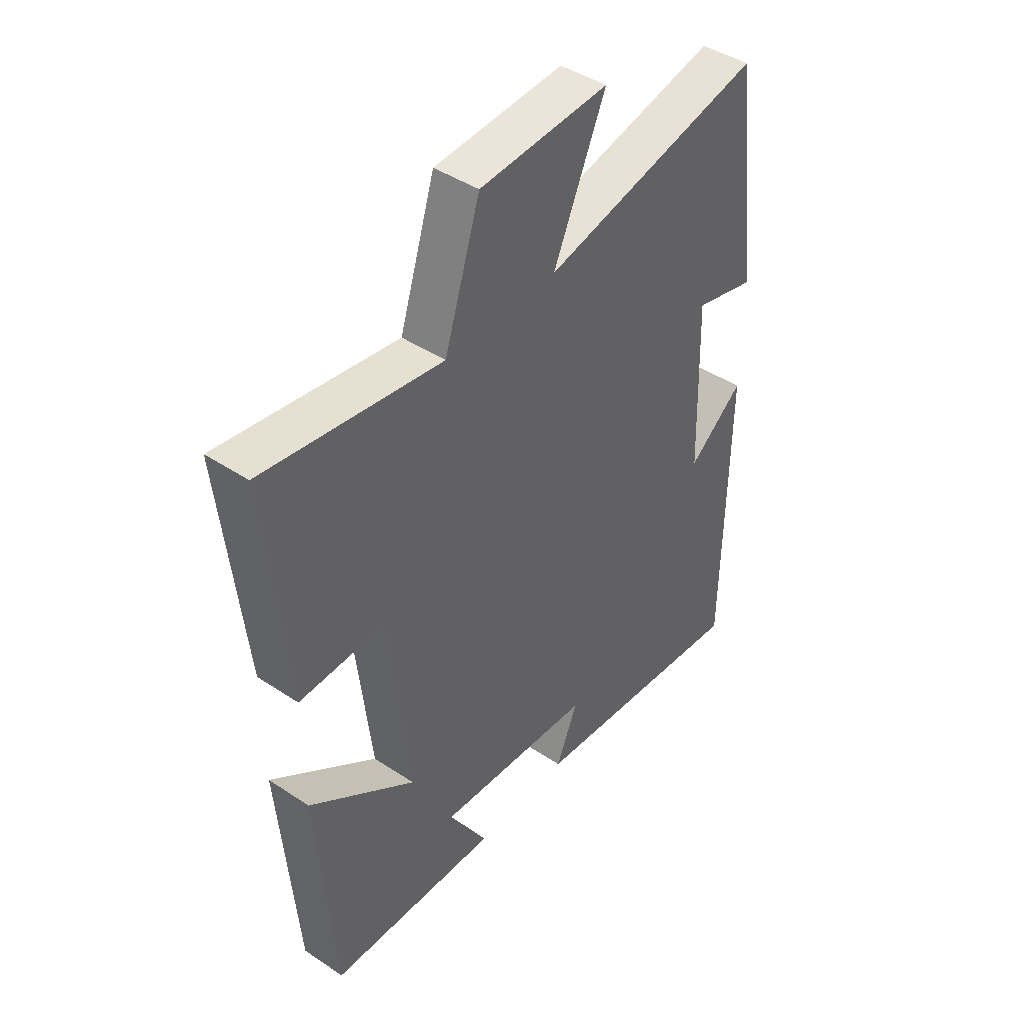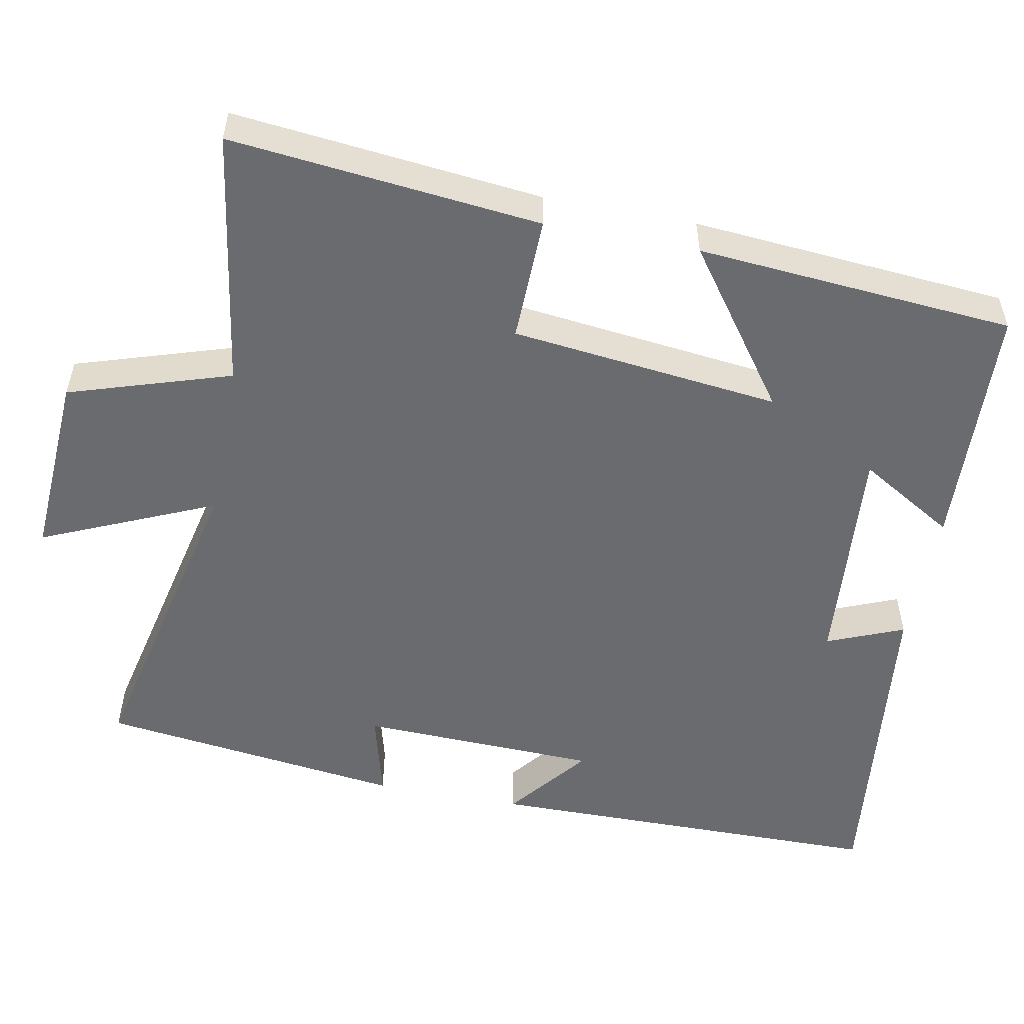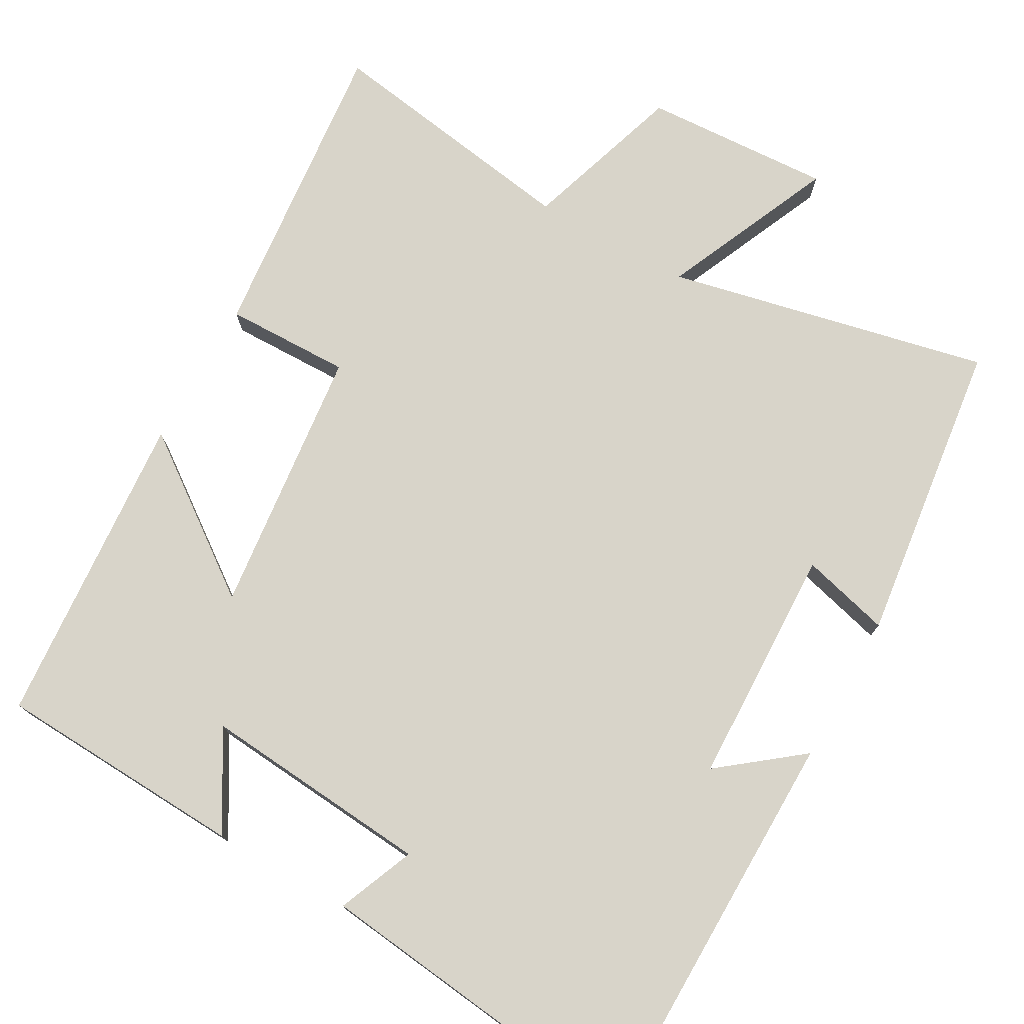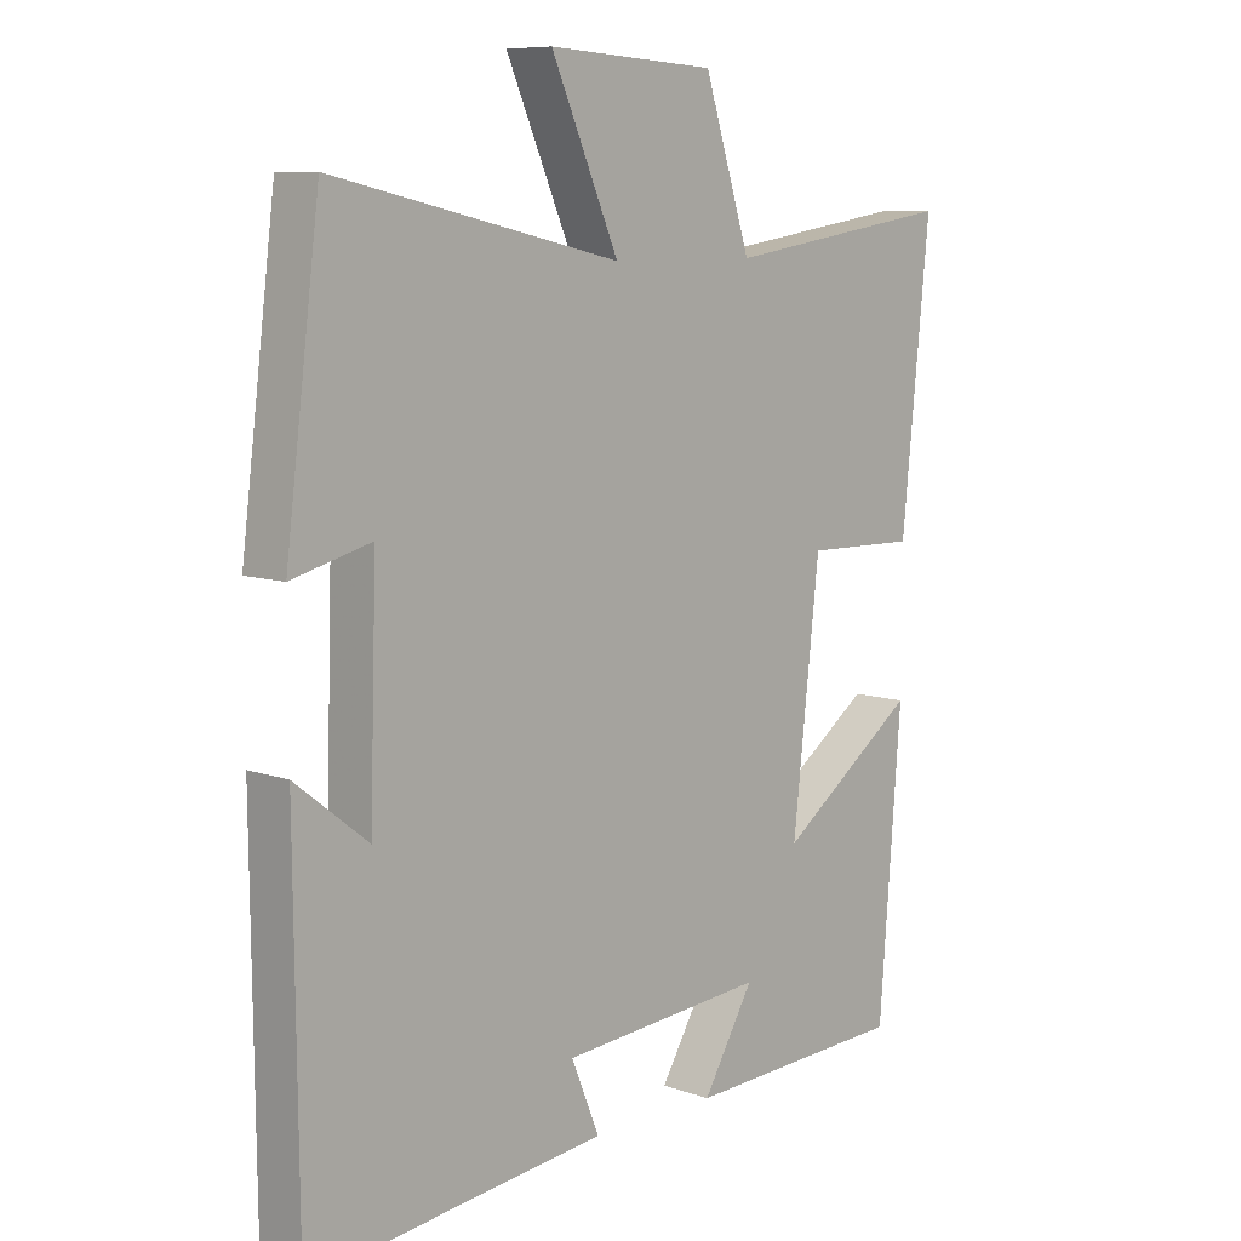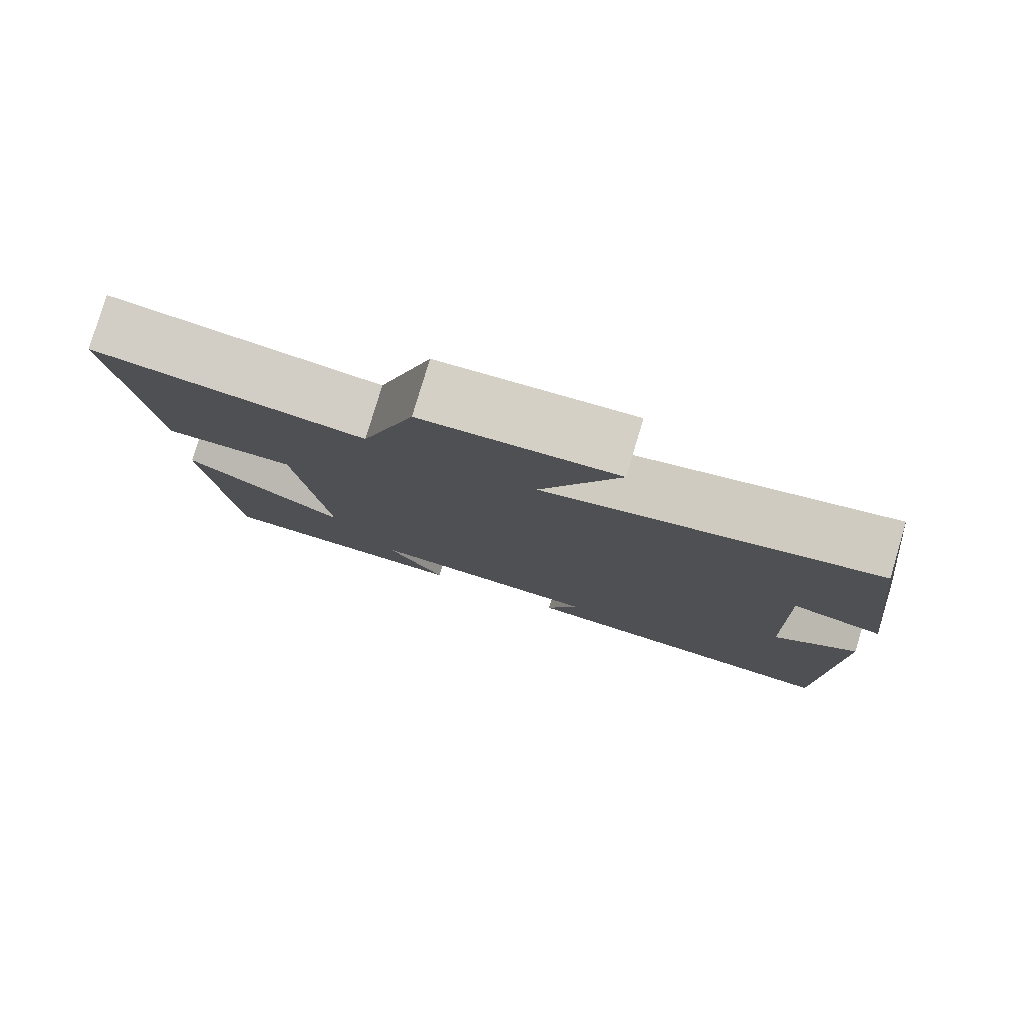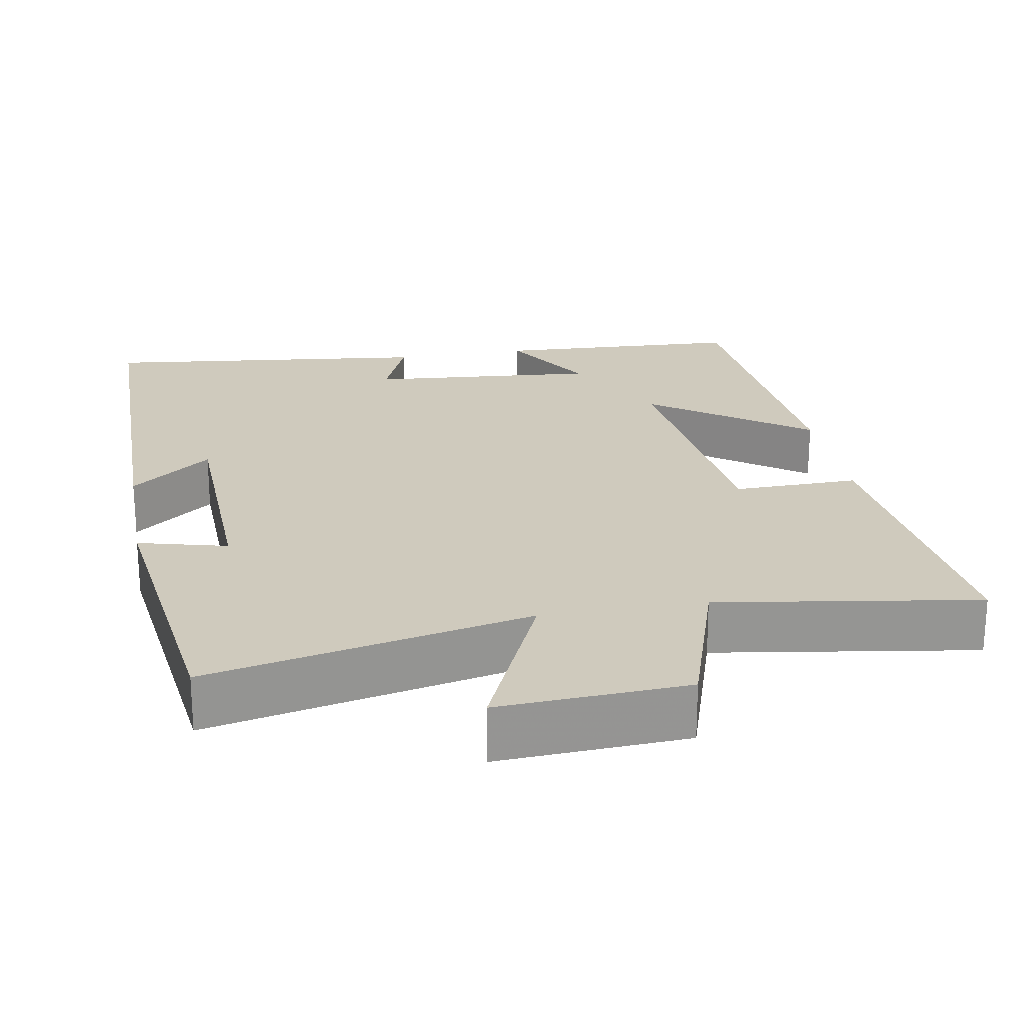
<metadata>
{"format":"obj","ext":"obj","renderer":"f3d","projection":"perspective","resolution":1024,"background":"white","views":[{"elev":43.9,"azim":128.0,"up":"+Z"},{"elev":-53.4,"azim":79.0,"up":"+Y"},{"elev":75.6,"azim":-150.6,"up":"+Y"},{"elev":8.5,"azim":-46.3,"up":"+Z"},{"elev":79.9,"azim":-163.3,"up":"+Z"},{"elev":22.8,"azim":-10.1,"up":"+Y"}]}
</metadata>
<code>
v 0.542 0.07 0.554
v 0.5 0.07 0.142
v 0.333 0.07 0.145
v 0.293 0.07 -0.213
v 0.5 0.07 -0.062
v 0.467 0.07 -0.484
v 0.135 0.07 -0.5
v 0.211 0.07 -0.372
v -0.095 0.07 -0.398
v -0.053 0.07 -0.5
v -0.495 0.07 -0.551
v -0.5 0.07 -0.014
v -0.392 0.07 -0.099
v -0.382 0.07 0.219
v -0.5 0.07 0.188
v -0.449 0.07 0.594
v -0.021 0.07 0.5
v -0.122 0.07 0.729
v 0.128 0.07 0.715
v 0.197 0.07 0.5
v 0.542 0 0.554
v 0.5 0 0.142
v 0.333 0 0.145
v 0.293 0 -0.213
v 0.5 0 -0.062
v 0.467 0 -0.484
v 0.135 0 -0.5
v 0.211 0 -0.372
v -0.095 0 -0.398
v -0.053 0 -0.5
v -0.495 0 -0.551
v -0.5 0 -0.014
v -0.392 0 -0.099
v -0.382 0 0.219
v -0.5 0 0.188
v -0.449 0 0.594
v -0.021 0 0.5
v -0.122 0 0.729
v 0.128 0 0.715
v 0.197 0 0.5
f 17 18 19 20
f 14 15 16 17
f 13 14 17 20
f 11 12 13
f 10 11 13
f 9 10 13
f 8 9 13 20
f 5 6 7 8
f 4 5 8
f 3 4 8 20
f 1 2 3 20
f 40 39 38 37
f 37 36 35 34
f 40 37 34 33
f 33 32 31
f 33 31 30
f 33 30 29
f 40 33 29 28
f 28 27 26 25
f 28 25 24
f 40 28 24 23
f 40 23 22 21
f 1 21 22 2
f 2 22 23 3
f 3 23 24 4
f 4 24 25 5
f 5 25 26 6
f 6 26 27 7
f 7 27 28 8
f 8 28 29 9
f 9 29 30 10
f 10 30 31 11
f 11 31 32 12
f 12 32 33 13
f 13 33 34 14
f 14 34 35 15
f 15 35 36 16
f 16 36 37 17
f 17 37 38 18
f 18 38 39 19
f 19 39 40 20
f 20 40 21 1

</code>
